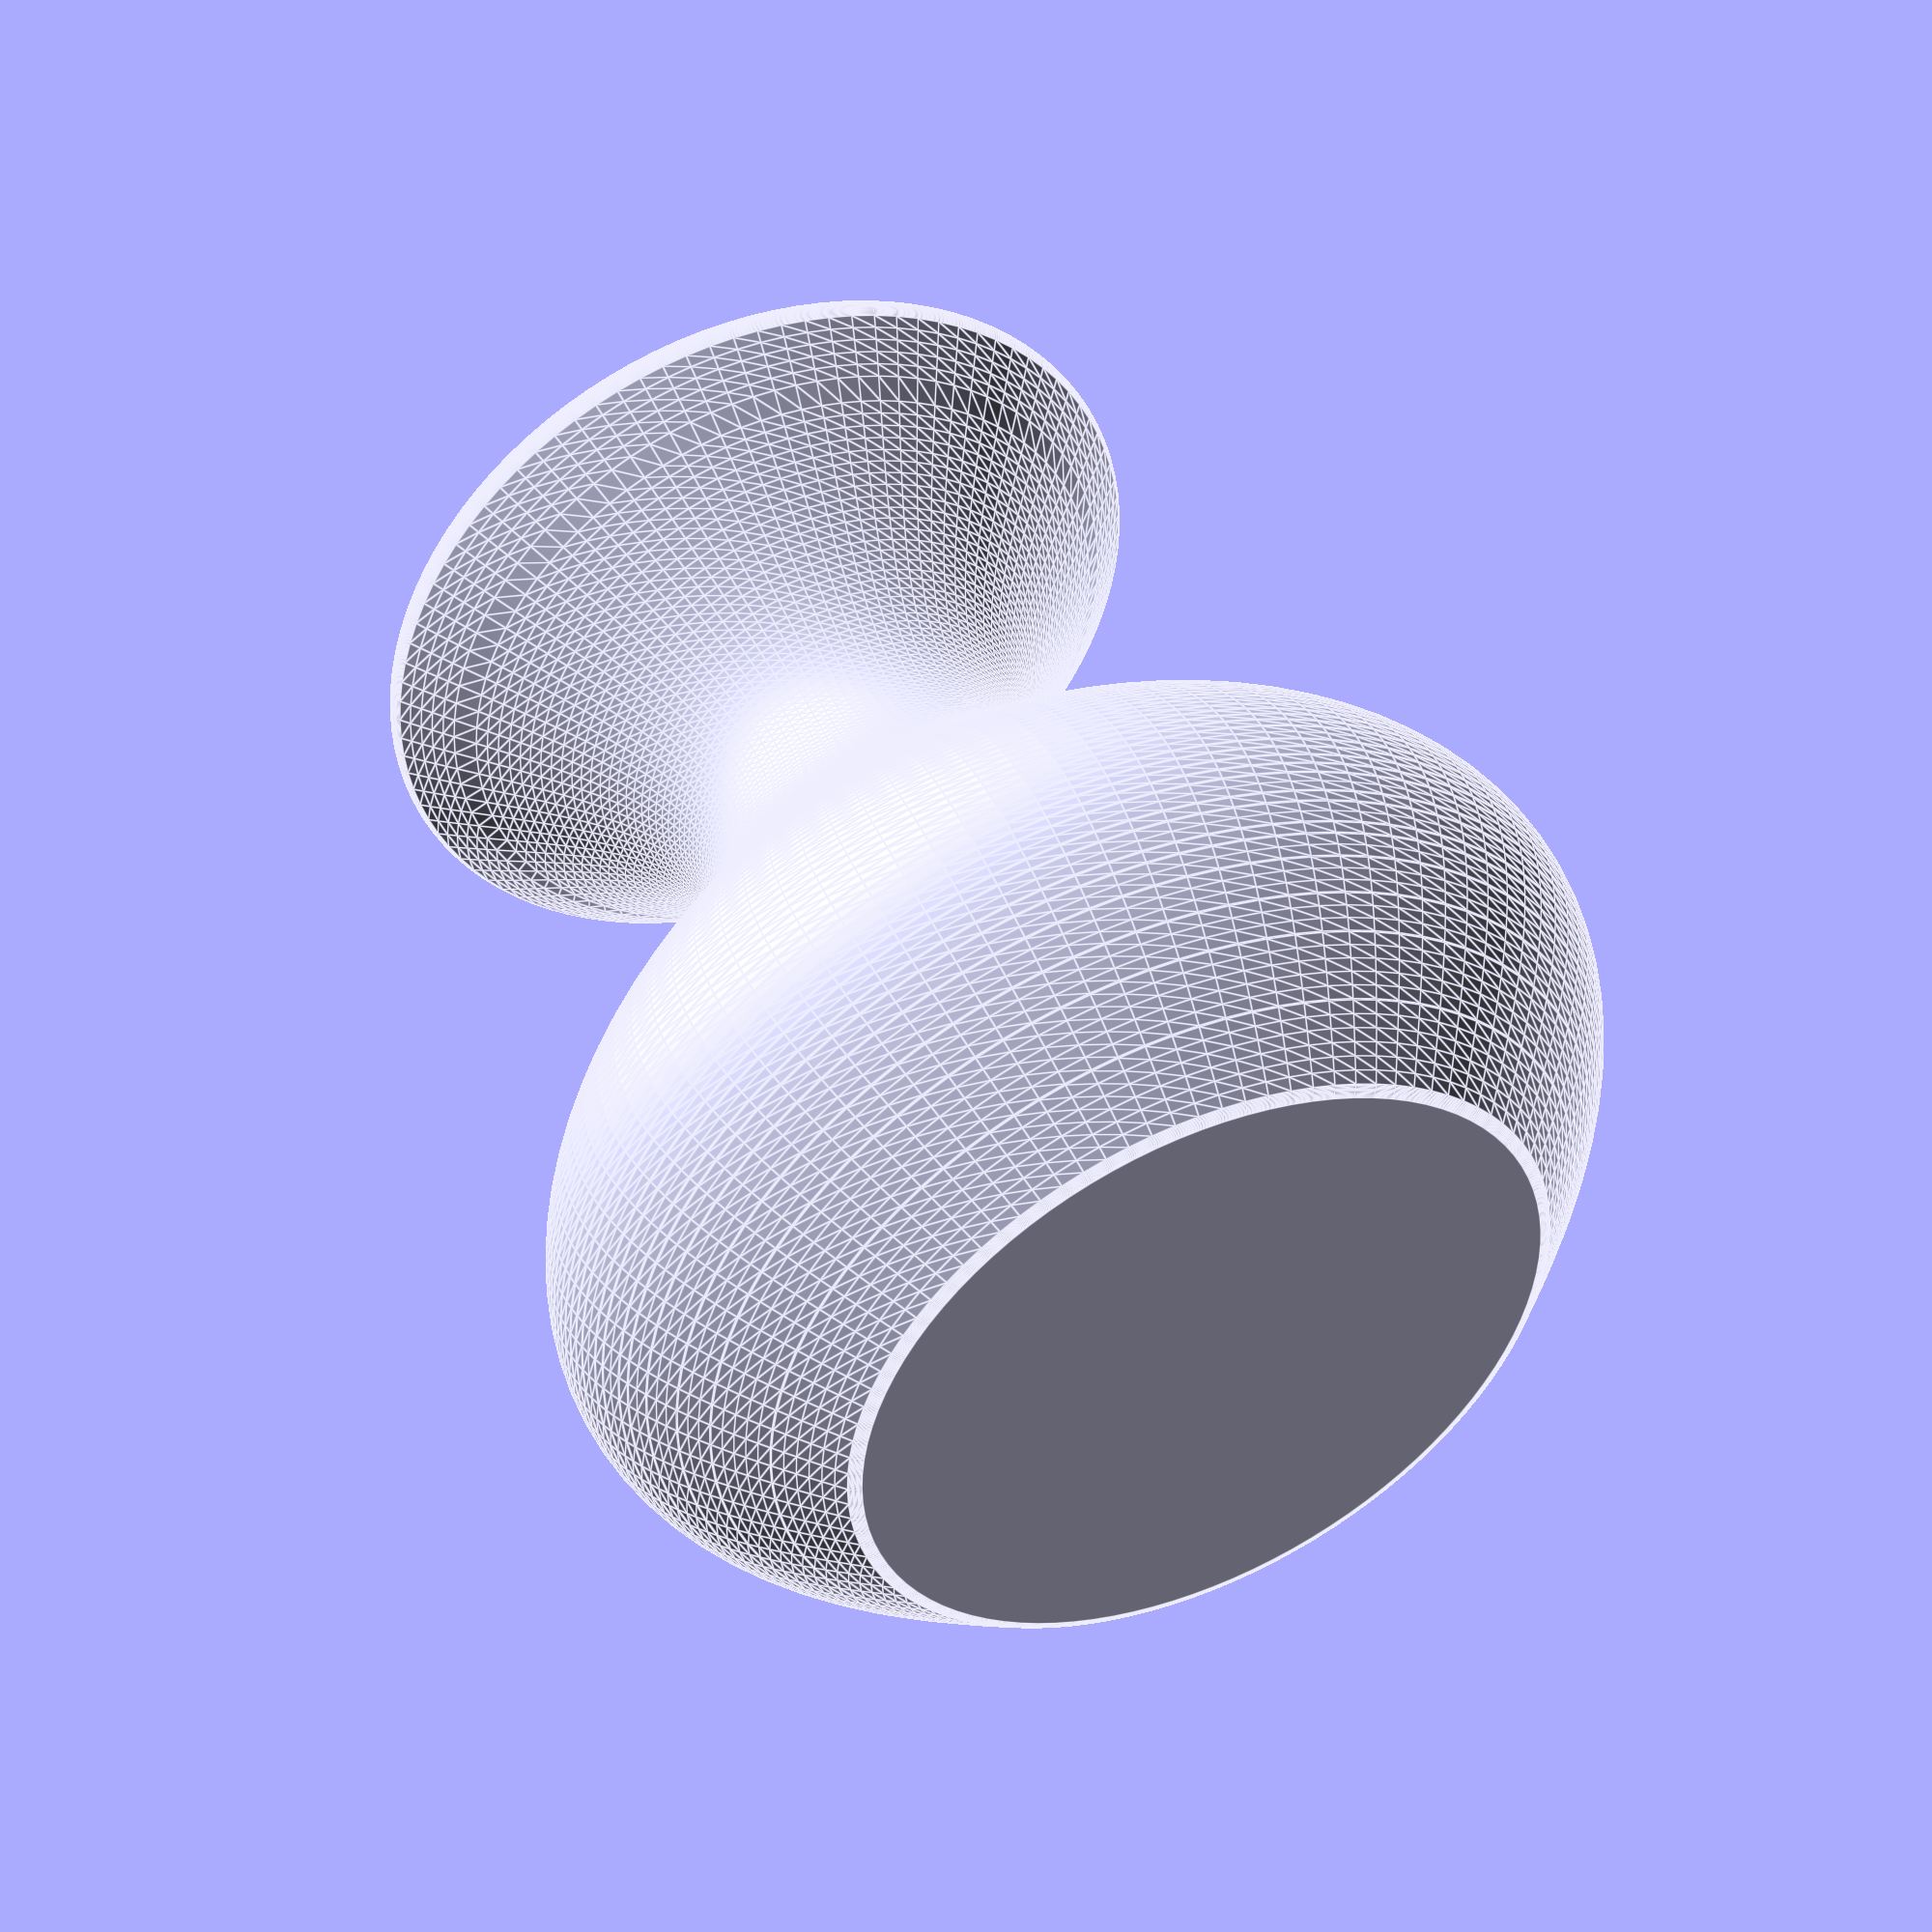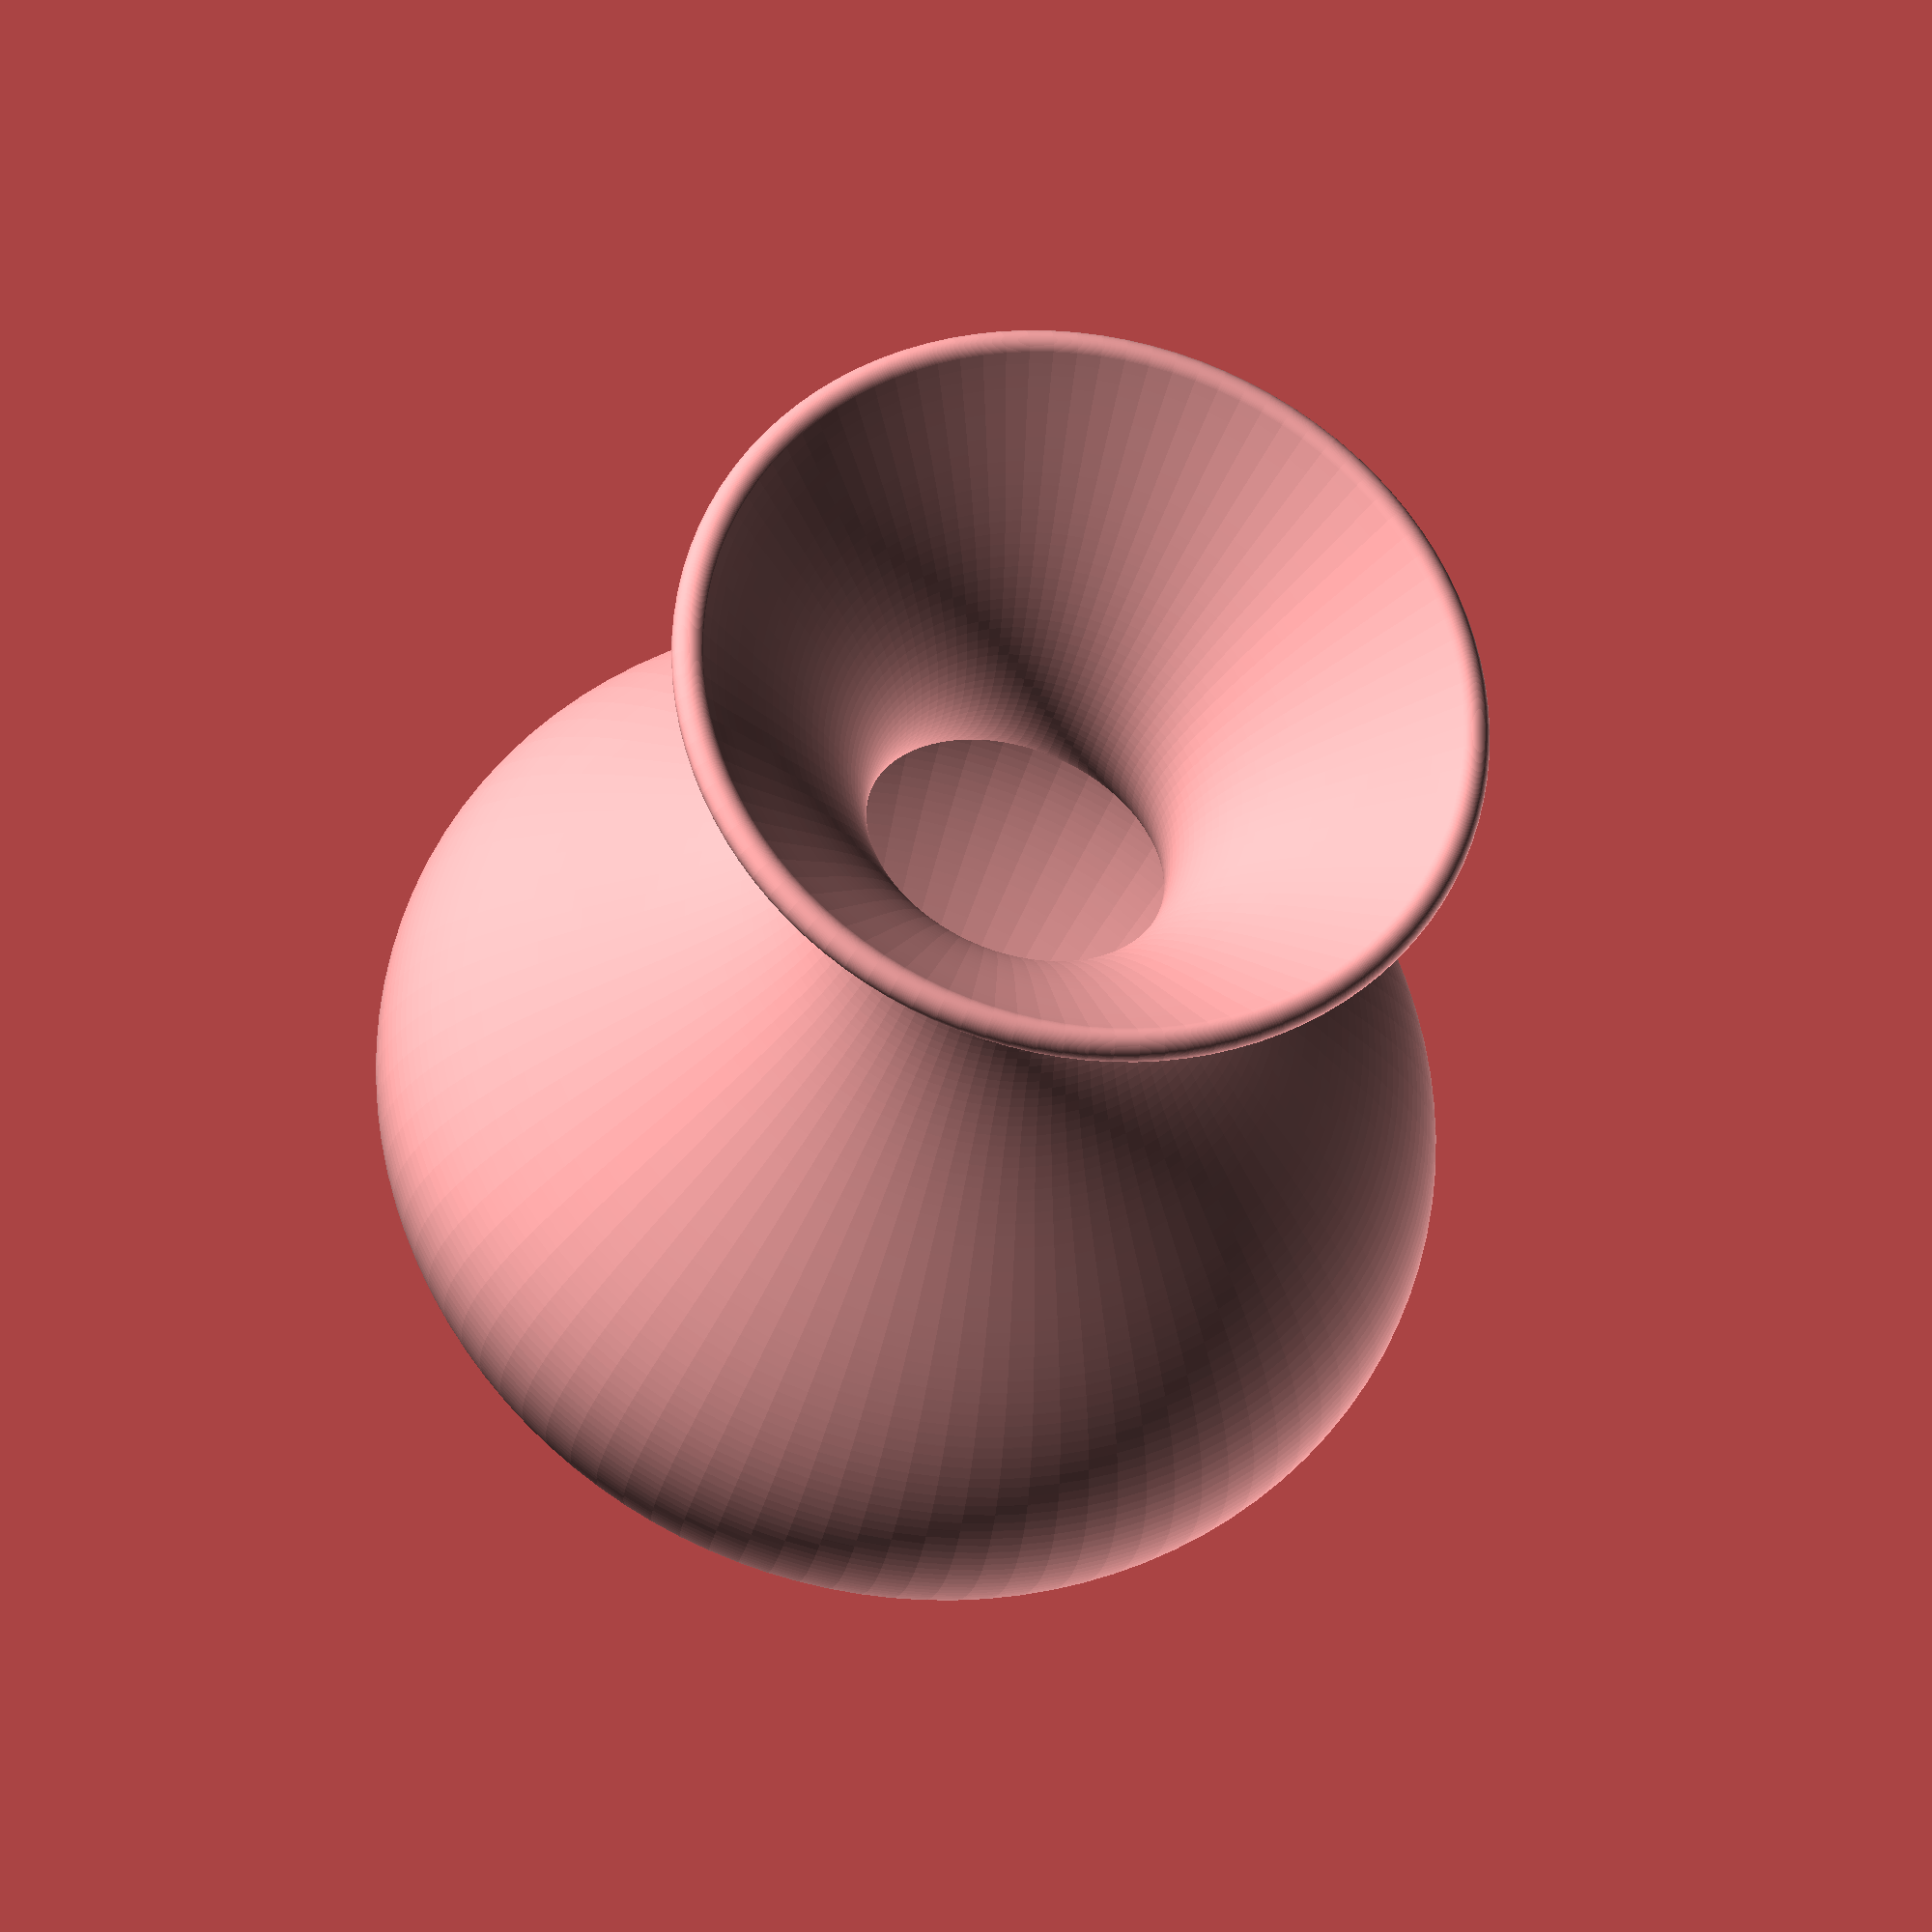
<openscad>
/*[Function]*/
//Begin of function
start=0;
//End of function
end=6.283218265359; 


/*[Variables/Modificators]*/
//Use these to form the vase to your wishes: sin(x*k)*l+m
k=60;
l=10;
m=20;
n=10;

/*[Object-Stuff]*/
//Wall-Thickness
r=1; 
//Top closed? (0=No, 1=Yes)
top=0; 
//Bottom closed? (0=No, 1=Yes)
bottom=1; 

/*[Resolution]*/
//Steps of the function
step=0.05;
//Faces of the vase
res=100;

function f(x,k,l,m)=sin(x*k)*l+m;

translate([0,0,r-start*n])
rotate_extrude($fn=res)
for(i=[start:step:end])
{
 hull()
 {
  assign(j=i+step)
  {
   translate([f(i,k,l,m),i*n,0])
   circle(r=r);
   translate([f(j,k,l,m),j*n,0])
   circle(r=r);
  }
 }
}

if(top==1)
{
translate([0,0,(end-start)*n+2*step])
cylinder(r=f(end,k,l,m), h=2*r, $fn=res);
}

if(bottom==1)
{
cylinder(r=f(start,k,l,m), h=2*r, $fn=res);
}
</openscad>
<views>
elev=133.5 azim=147.3 roll=23.4 proj=p view=edges
elev=210.3 azim=323.1 roll=192.1 proj=o view=wireframe
</views>
